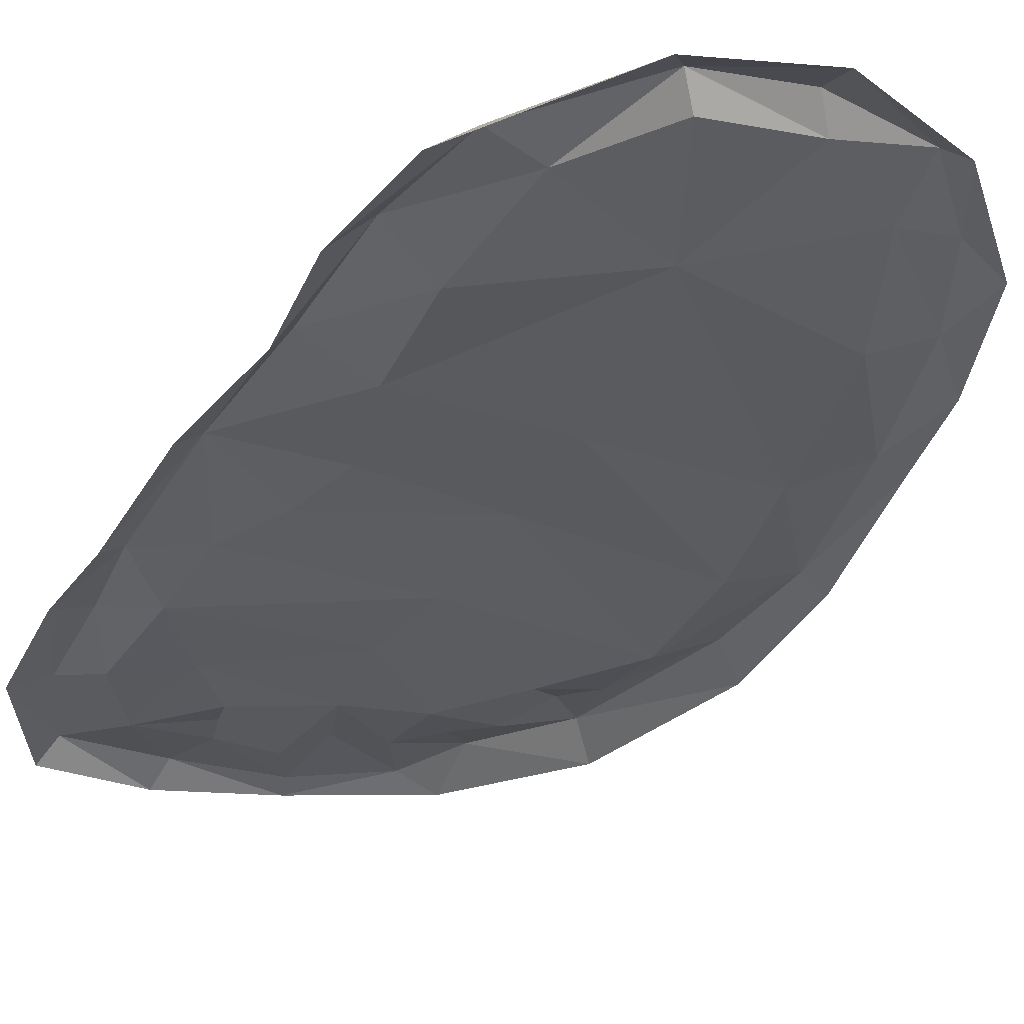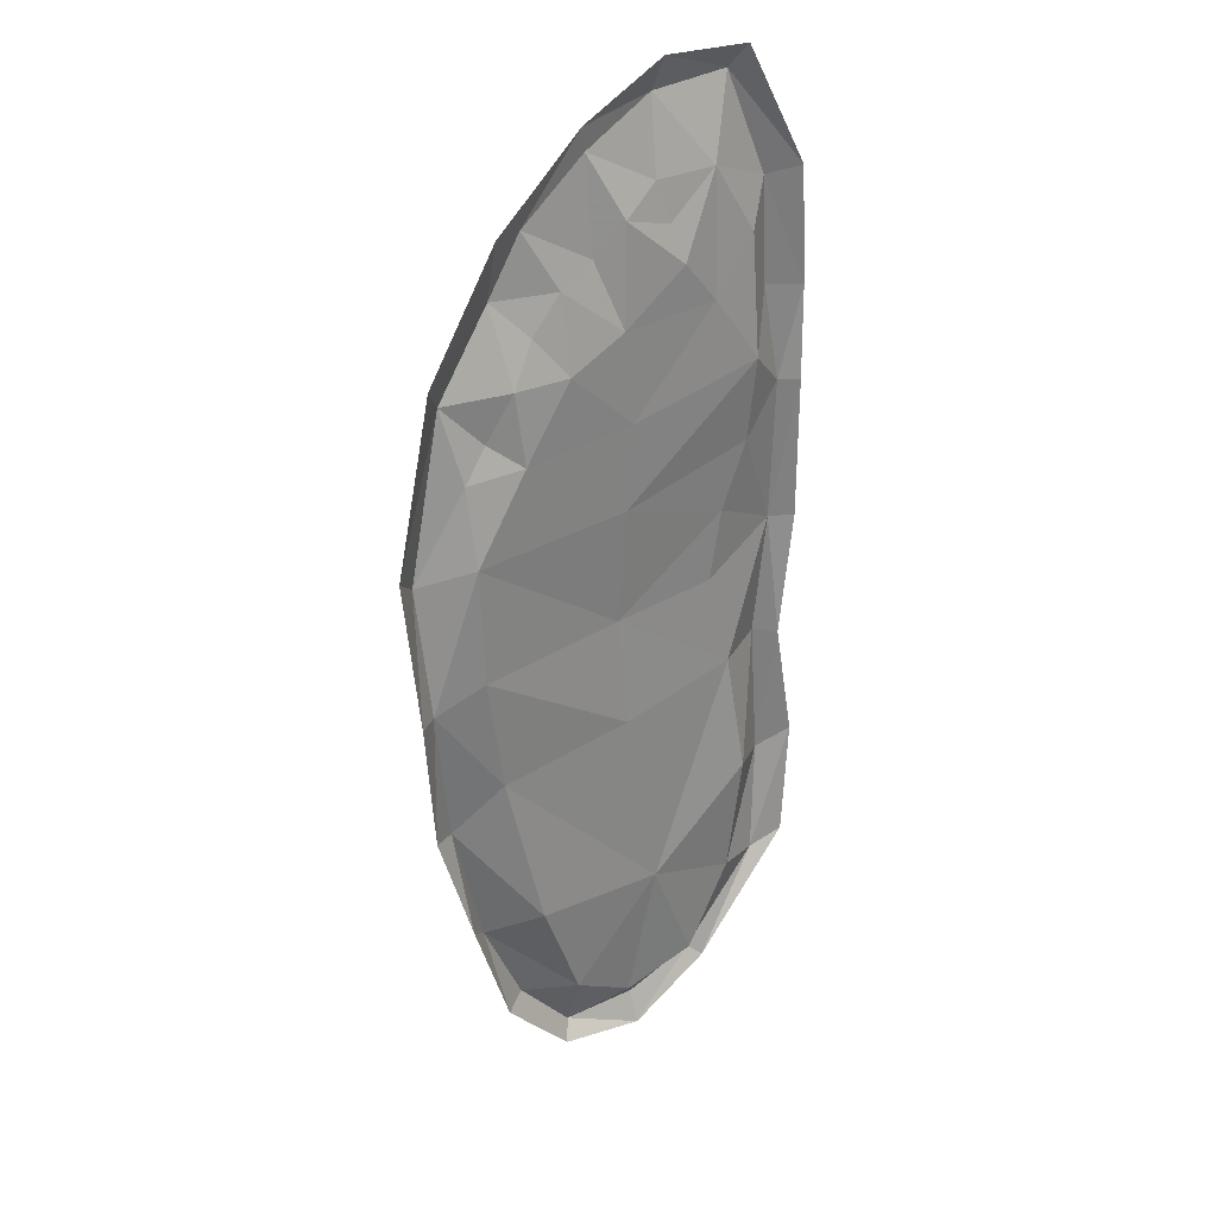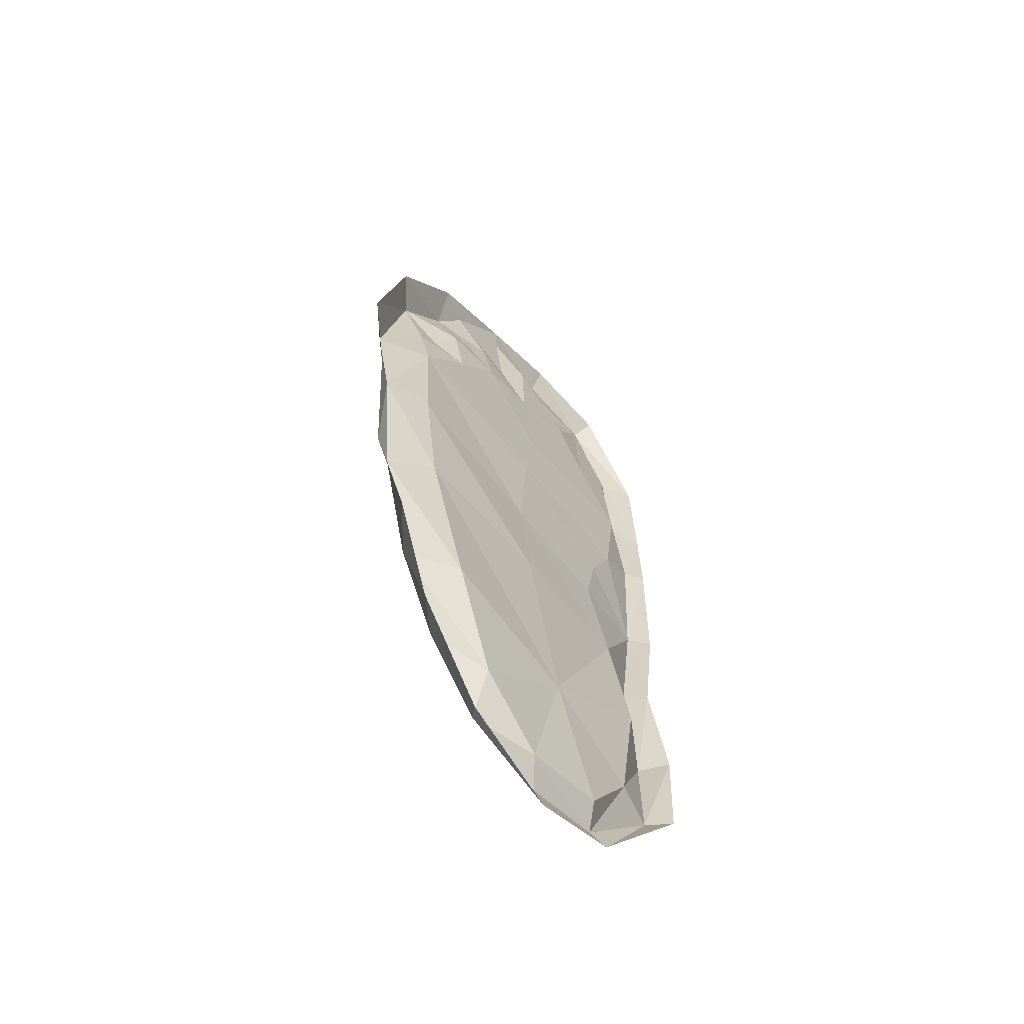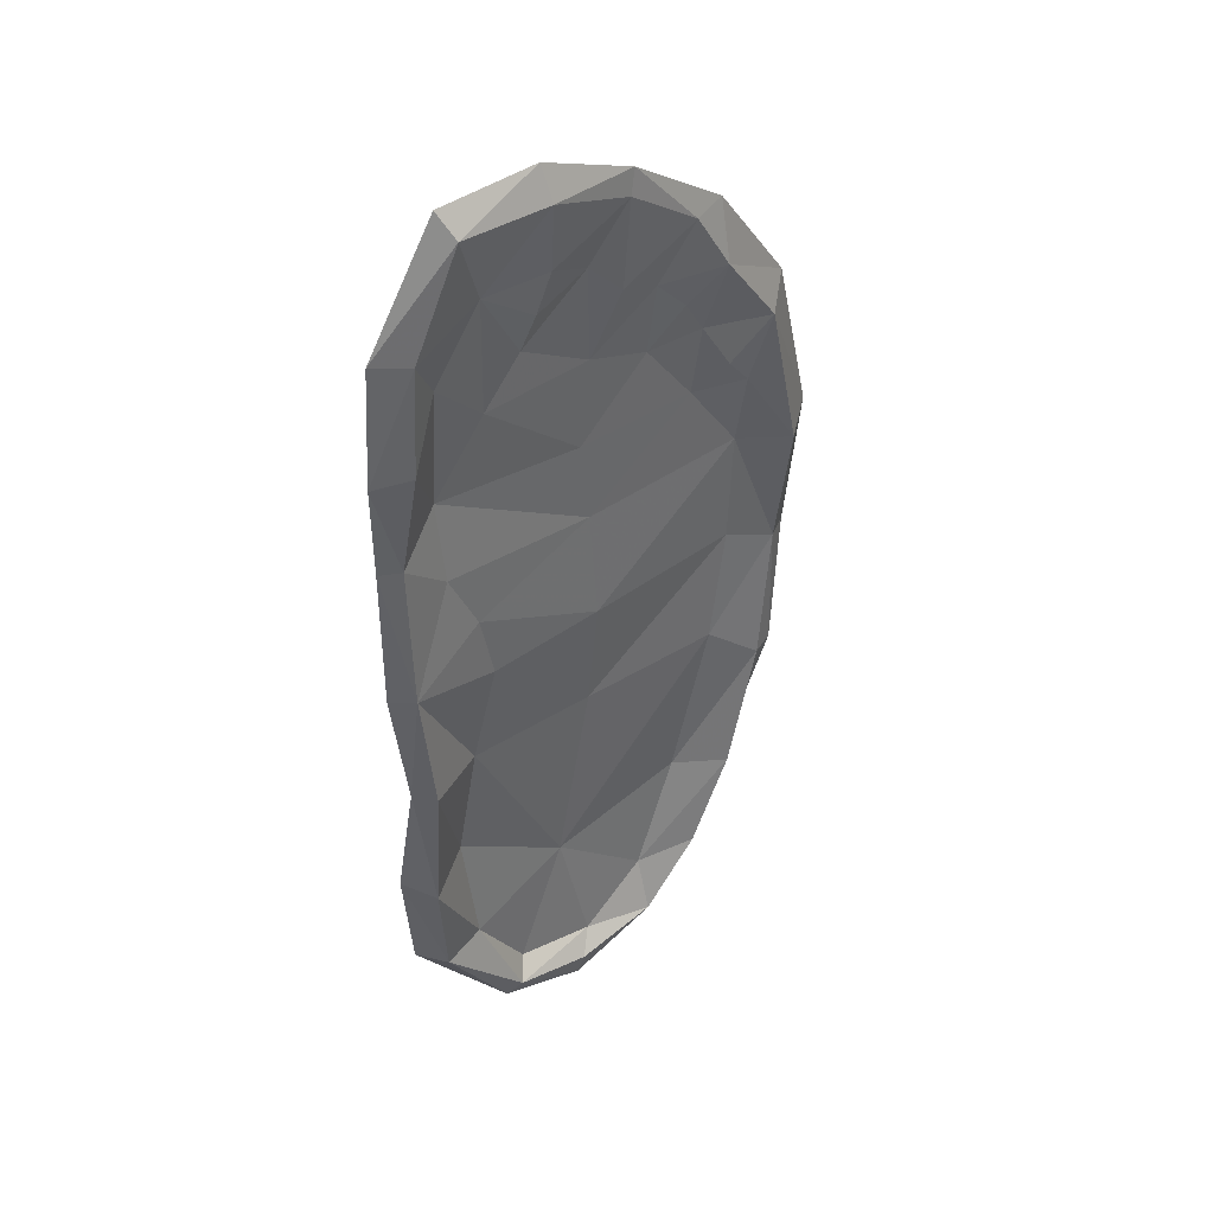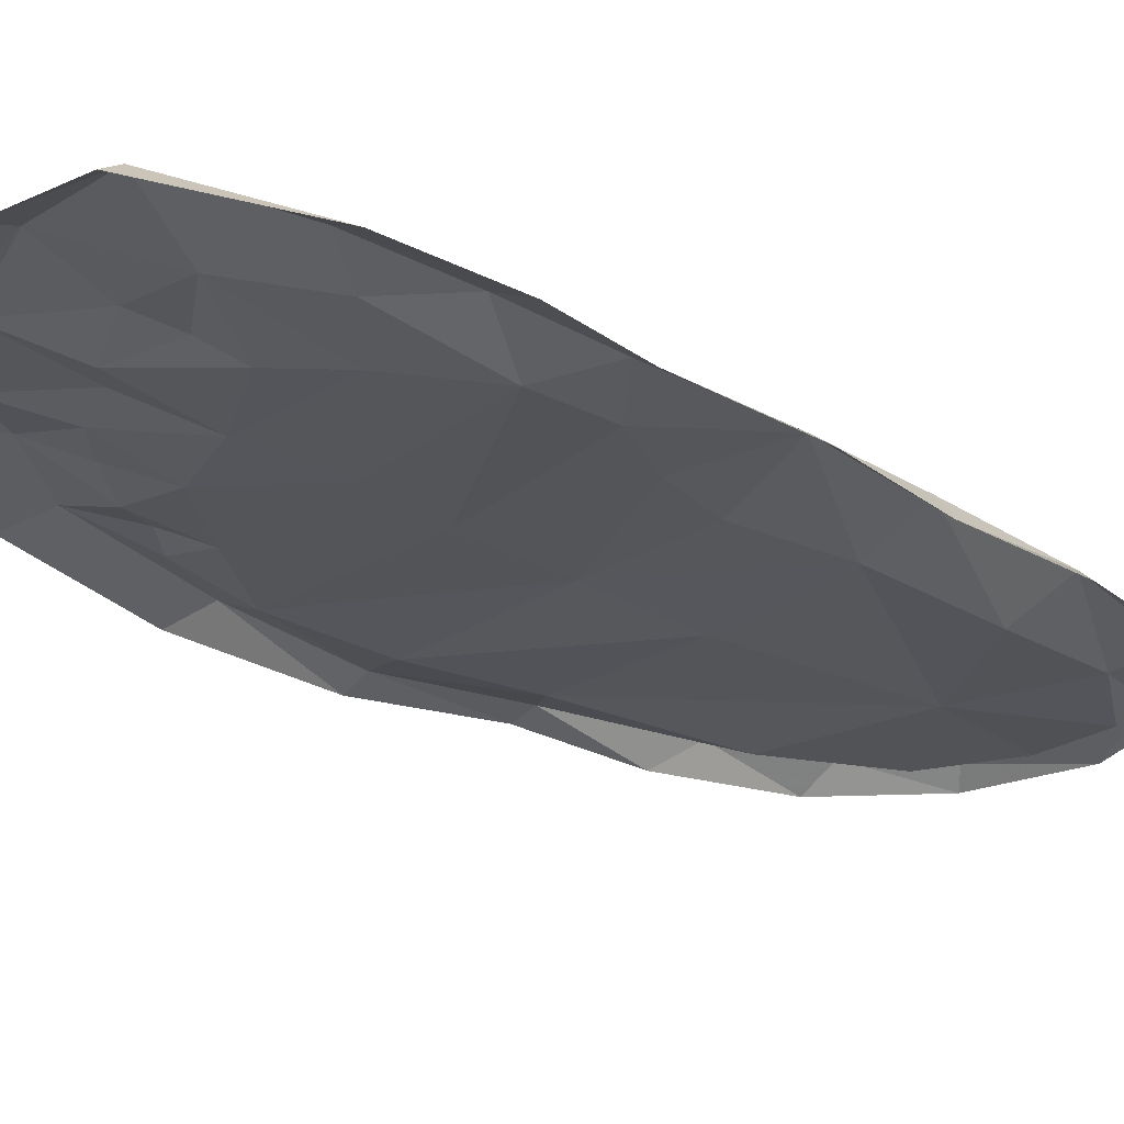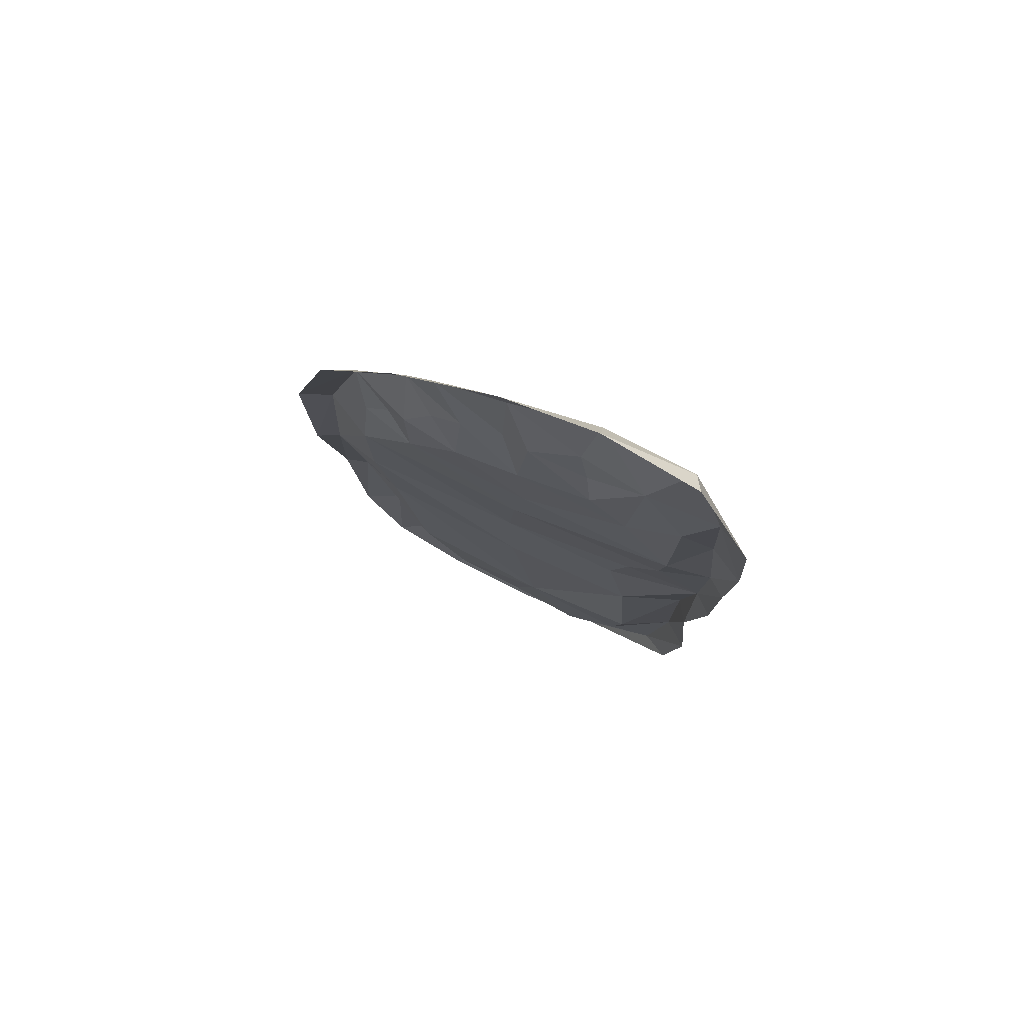
<metadata>
{"format":"obj","ext":"obj","renderer":"f3d","projection":"perspective","resolution":1024,"background":"white","views":[{"elev":-33.9,"azim":-25.9,"up":"+Z"},{"elev":30.1,"azim":136.8,"up":"+Y"},{"elev":-60.8,"azim":128.9,"up":"+Y"},{"elev":40.7,"azim":-39.4,"up":"+Y"},{"elev":-23.9,"azim":-134.0,"up":"+Z"},{"elev":79.8,"azim":-153.4,"up":"+Y"}]}
</metadata>
<code>
g juqing_yewai_542_jiaoyin02
v -98.11 274.8 32.12
v -93.17 190.9 24.09
v -65.63 222 24.07
v -129.6 141.5 21.22
v -20.19 130.6 21.2
v -13.92 193 22.93
v 2.484 240.7 33.96
v -18.81 260.7 27.49
v -13 72.62 20.64
v 108.4 76.38 20.3
v 68.74 130.7 20.74
v -104.1 39.15 25.28
v -93.16 -8.512 24.4
v -8.408 -5.976 22.83
v -35.8 -215.7 13.78
v 34.44 -275.5 15.93
v 67.06 -197.5 13.28
v -16.1 -308.4 19.32
v -121.3 327.3 47.08
v -148.8 255.1 39.46
v -58.12 326.3 47.99
v -51.39 275.8 36.31
v 54.08 206.6 30.78
v 77.13 232 42.8
v 31.33 229.5 30.35
v 73.04 179.6 25.29
v 118 179.1 41.31
v 33.21 -313.3 29.47
v -28.08 -323.4 30.14
v -159.6 11.26 35.04
v -126.1 83.43 25.4
v -160.8 113.1 32.31
v -129.8 225.4 28.6
v 92.83 -84.61 19.79
v 127.7 -111 32.11
v 141.5 -16 27.14
v 106.1 -3.391 18.76
v -12.7 -82.34 17.86
v -109.2 -75.83 20.54
v 79.24 272.8 31.63
v 53.89 270.7 39.56
v 43.12 -322.8 18.86
v 96.83 -264.3 16.08
v 73.89 -266.7 30.89
v -171.6 -156.6 17.17
v -162.2 -237.3 13.5
v -142.4 -250 24.47
v -152.8 -171.3 32.49
v -151.6 -76.23 38.61
v -162.2 -76.25 23.83
v -172.4 259 27.44
v -177.3 177.5 27.1
v -152.5 180.9 38.83
v -118.7 -161.5 11.96
v -110.3 -245.8 17.09
v -27.39 -346.5 21.83
v 103.9 -202.5 32.24
v -83.6 -312 28.74
v -73.15 -299.9 16.19
v 124.5 -183.5 16.56
v 144.8 70.83 38
v 108.4 128.8 30.1
v 90.55 149.1 31.97
v 31.94 177.7 21.2
v 2.489 305 40.4
v -59.29 247.6 31.48
v 7.069 321.4 38.06
v -60.33 349.2 39.14
v -128.1 343.8 35.23
v 135.4 198.5 27.37
v 156.8 -14.67 18.84
v 164.3 86.43 24.79
v -93.39 -321.9 22.93
v -174.2 112.1 23.48
v 143.7 -109.3 26.54
v -174.2 11.31 23.71
f 1 2 3
f 2 4 5
f 5 6 2
f 6 7 8
f 9 10 11
f 11 5 9
f 12 13 14
f 14 9 12
f 15 16 17
f 18 16 15
f 1 19 20
f 1 21 19
f 22 21 1
f 23 24 25
f 26 27 24
f 28 18 29
f 30 12 31
f 31 32 30
f 1 20 33
f 34 35 36
f 36 37 34
f 37 14 38
f 38 34 37
f 13 30 39
f 24 40 41
f 42 43 44
f 44 28 42
f 45 46 47
f 47 48 45
f 48 49 50
f 50 45 48
f 20 51 52
f 52 53 20
f 12 30 13
f 31 12 9
f 30 49 39
f 49 48 54
f 54 39 49
f 54 48 55
f 56 42 28
f 28 29 56
f 16 44 57
f 57 17 16
f 55 58 59
f 16 18 28
f 59 18 15
f 15 17 34
f 34 38 15
f 55 15 54
f 16 28 44
f 57 44 43
f 43 60 57
f 17 57 35
f 35 34 17
f 48 47 55
f 58 55 47
f 36 61 10
f 10 37 36
f 62 63 11
f 10 62 11
f 63 62 27
f 26 23 64
f 11 63 26
f 11 26 64
f 26 24 23
f 7 41 65
f 41 7 25
f 64 23 25
f 63 27 26
f 24 41 25
f 8 65 22
f 8 22 66
f 7 65 8
f 21 65 67
f 67 68 21
f 8 66 3
f 6 8 3
f 25 7 6
f 64 25 6
f 21 22 65
f 66 22 1
f 2 6 3
f 1 3 66
f 20 53 33
f 5 11 64
f 64 6 5
f 4 31 9
f 9 5 4
f 14 37 10
f 10 9 14
f 39 54 15
f 15 38 39
f 14 13 39
f 39 38 14
f 18 58 29
f 62 61 27
f 62 10 61
f 53 32 4
f 1 33 2
f 33 53 4
f 31 4 32
f 55 59 15
f 58 18 59
f 33 4 2
f 51 20 19
f 19 69 51
f 19 21 68
f 68 69 19
f 24 27 70
f 70 40 24
f 61 36 71
f 71 72 61
f 56 29 58
f 58 73 56
f 32 53 52
f 52 74 32
f 35 57 60
f 60 75 35
f 36 35 75
f 75 71 36
f 73 58 47
f 47 46 73
f 27 61 72
f 72 70 27
f 67 65 41
f 41 40 67
f 30 32 74
f 74 76 30
f 50 49 30
f 30 76 50

</code>
